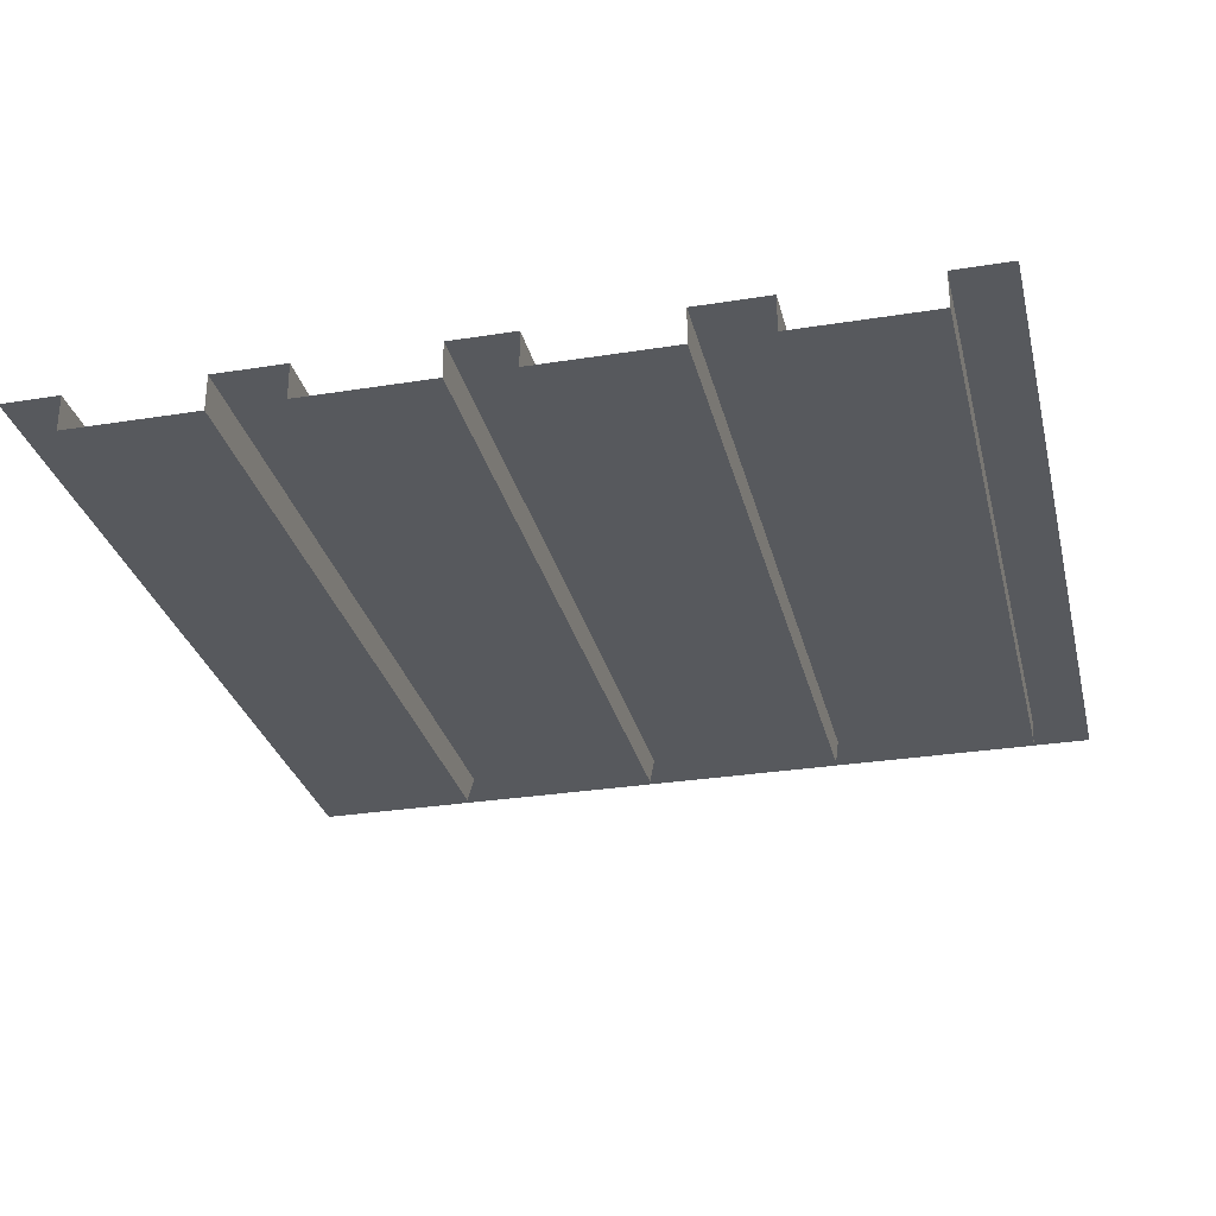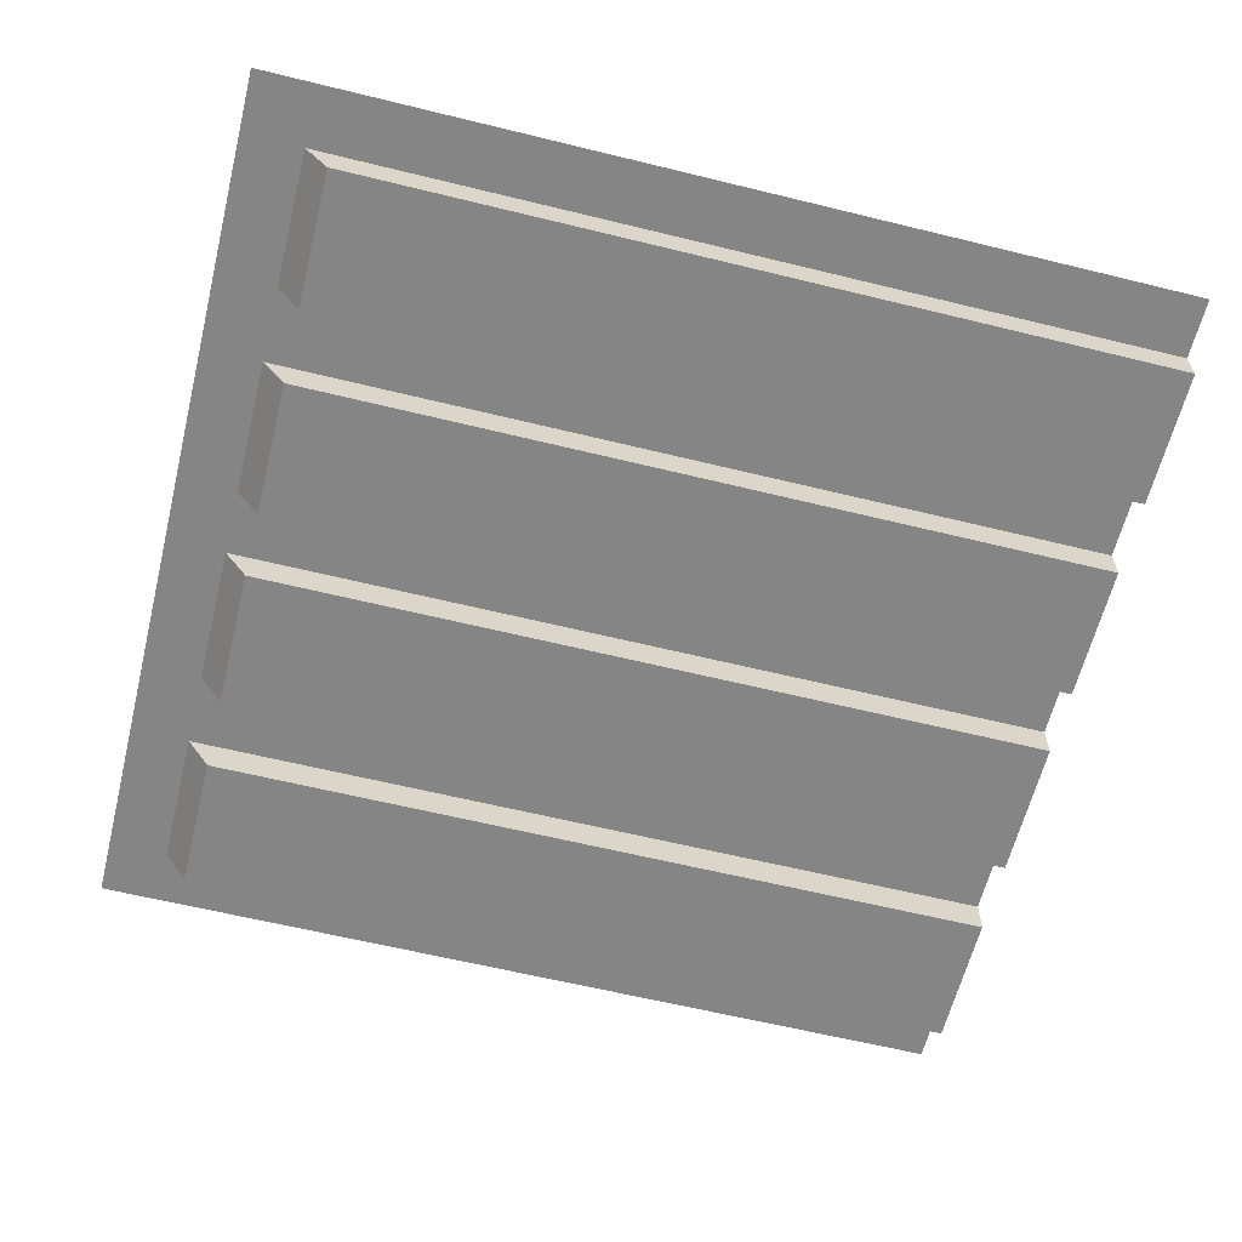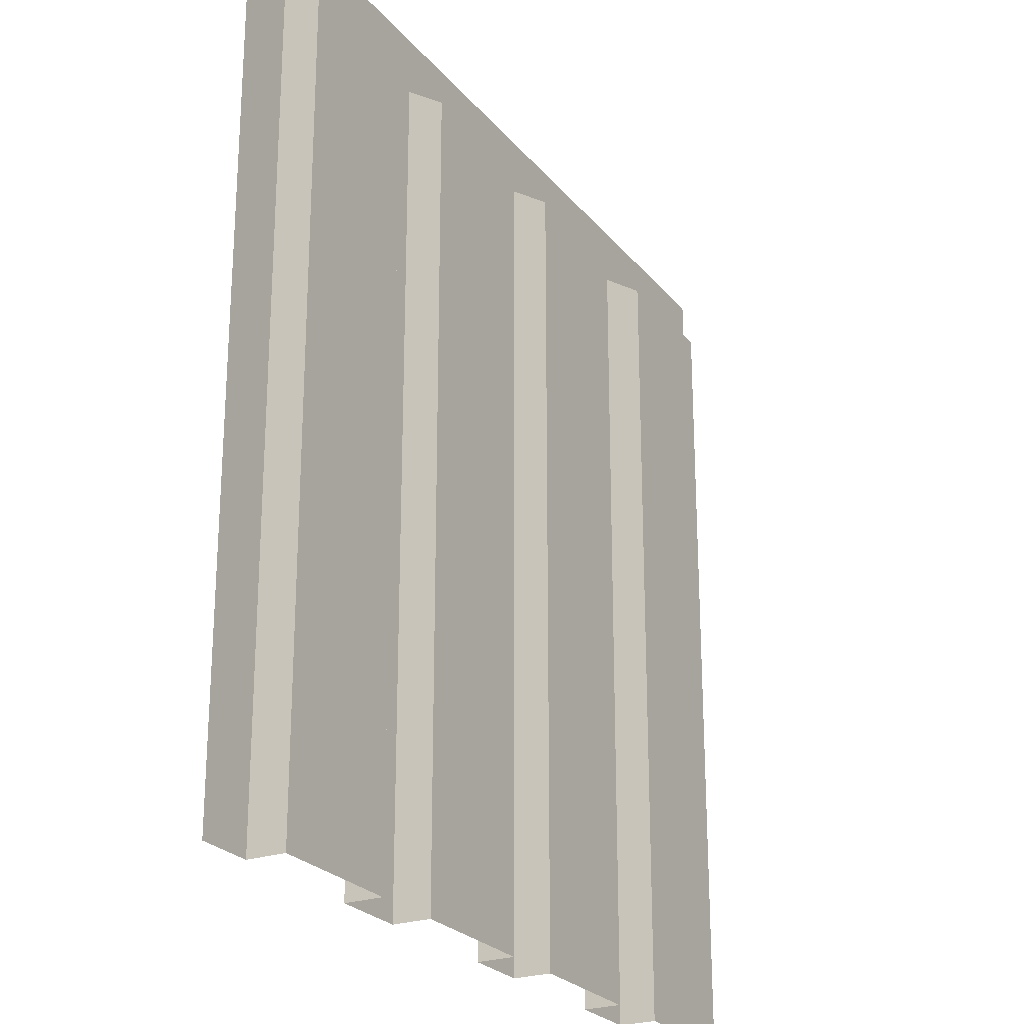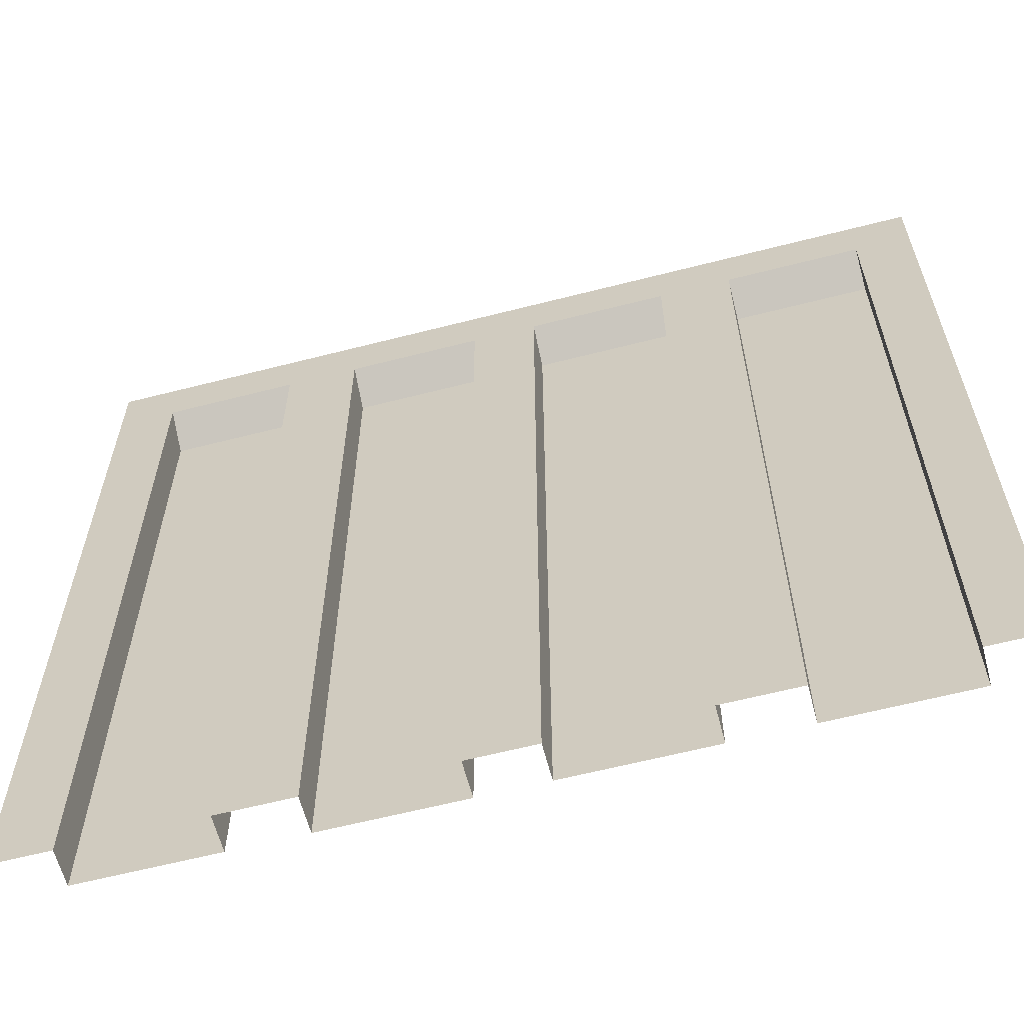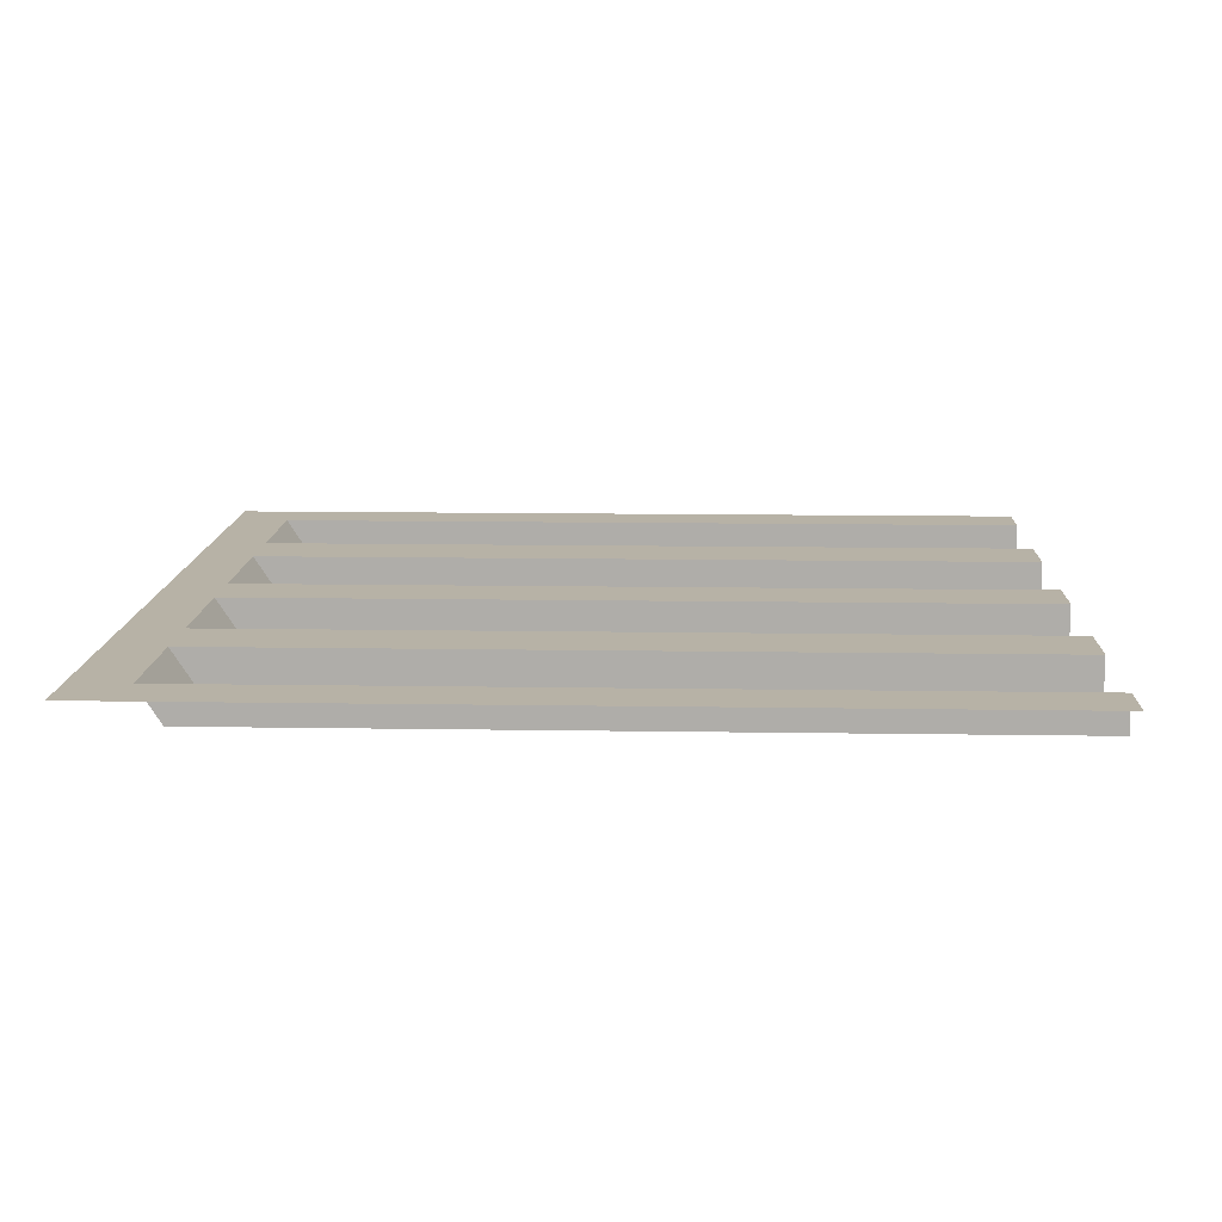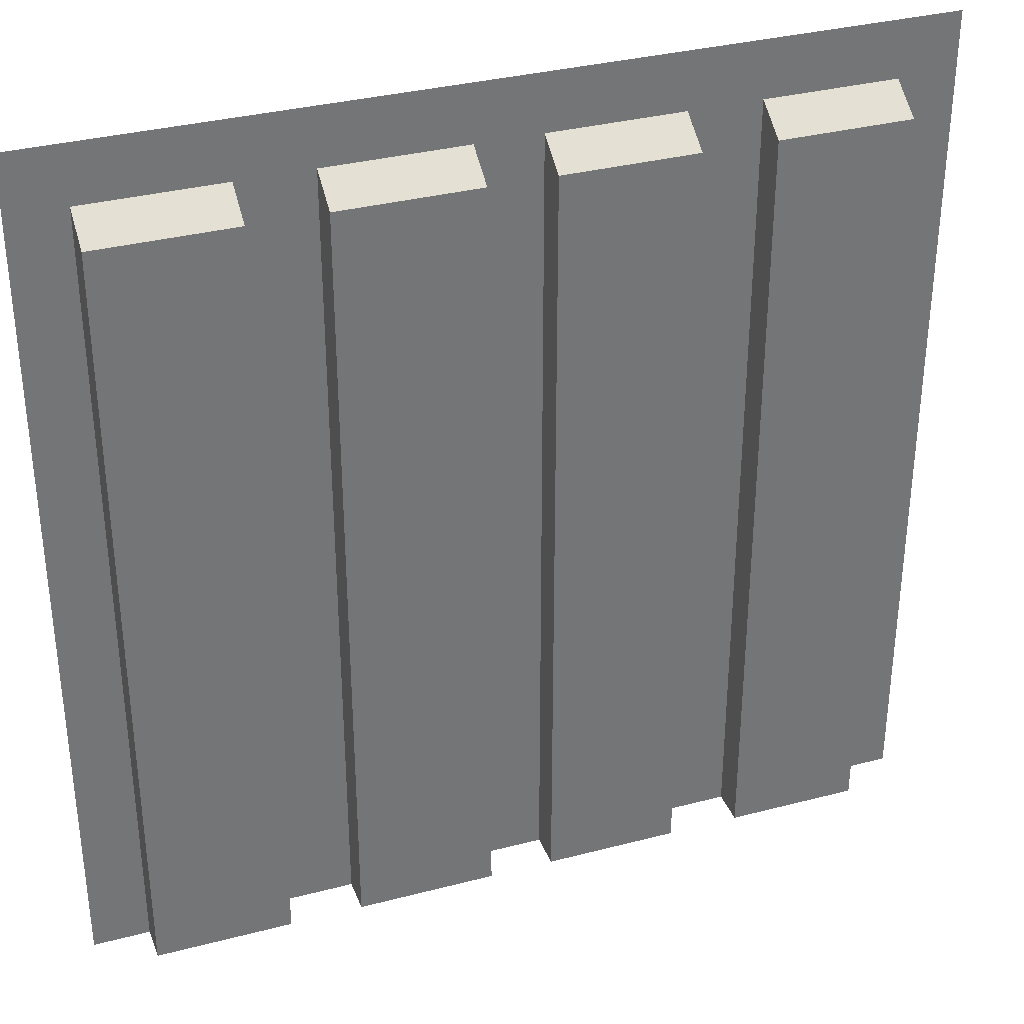
<metadata>
{"format":"obj","ext":"obj","renderer":"f3d","projection":"perspective","resolution":1024,"background":"white","views":[{"elev":-29.5,"azim":13.3,"up":"+Z"},{"elev":-61.9,"azim":-104.0,"up":"+Z"},{"elev":-24.5,"azim":119.2,"up":"+Y"},{"elev":-62.1,"azim":14.6,"up":"+Y"},{"elev":12.3,"azim":-87.8,"up":"+Z"},{"elev":34.2,"azim":160.6,"up":"+Y"}]}
</metadata>
<code>
o BrickBuildingFront_Plane
v -4.404 0 0
v 3.596 0 0
v -4.404 7.465 0
v 3.596 7.465 0
v -3.866 0 0
v -2.643 0 0
v -1.973 0 0
v -0.7395 0 0
v -0.1405 0 0
v 1.142 0 0
v 1.818 0 0
v 3.078 0 0
v 3.078 7.465 0
v 1.818 7.465 0
v 1.142 7.465 0
v -0.1405 7.465 0
v -0.7395 7.465 0
v -1.973 7.465 0
v -2.643 7.465 0
v -3.866 7.465 0
v -3.866 0 -0.3327
v -2.643 0 -0.3327
v -1.973 0 -0.3327
v -0.7395 0 -0.3327
v -0.1405 0 -0.3327
v 1.142 0 -0.3327
v 1.818 0 -0.3327
v 3.078 0 -0.3327
v 3.078 7.247 -0.3327
v 1.818 7.247 -0.3327
v 1.142 7.247 -0.3327
v -0.1405 7.247 -0.3327
v -0.7395 7.247 -0.3327
v -1.973 7.247 -0.3327
v -2.643 7.247 -0.3327
v -3.866 7.247 -0.3327
v -4.404 7.996 0
v 3.596 7.996 0
v 3.078 7.996 0
v 1.818 7.996 0
v 1.142 7.996 0
v -0.1405 7.996 0
v -0.7395 7.996 0
v -1.973 7.996 0
v -2.643 7.996 0
v -3.866 7.996 0
f 12 2 4 13
f 1 5 20 3
f 15 16 32 31
f 6 7 18 19
f 18 7 23 34
f 8 9 16 17
f 18 17 43 44
f 10 11 14 15
f 6 19 35 22
f 21 22 35 36
f 23 24 33 34
f 25 26 31 32
f 27 28 29 30
f 8 17 33 24
f 3 20 46 37
f 16 9 25 32
f 17 18 34 33
f 10 15 31 26
f 14 13 39 40
f 14 11 27 30
f 19 20 36 35
f 12 13 29 28
f 17 16 42 43
f 20 5 21 36
f 13 14 30 29
f 15 14 40 41
f 19 18 44 45
f 16 15 41 42
f 13 4 38 39
f 20 19 45 46

</code>
